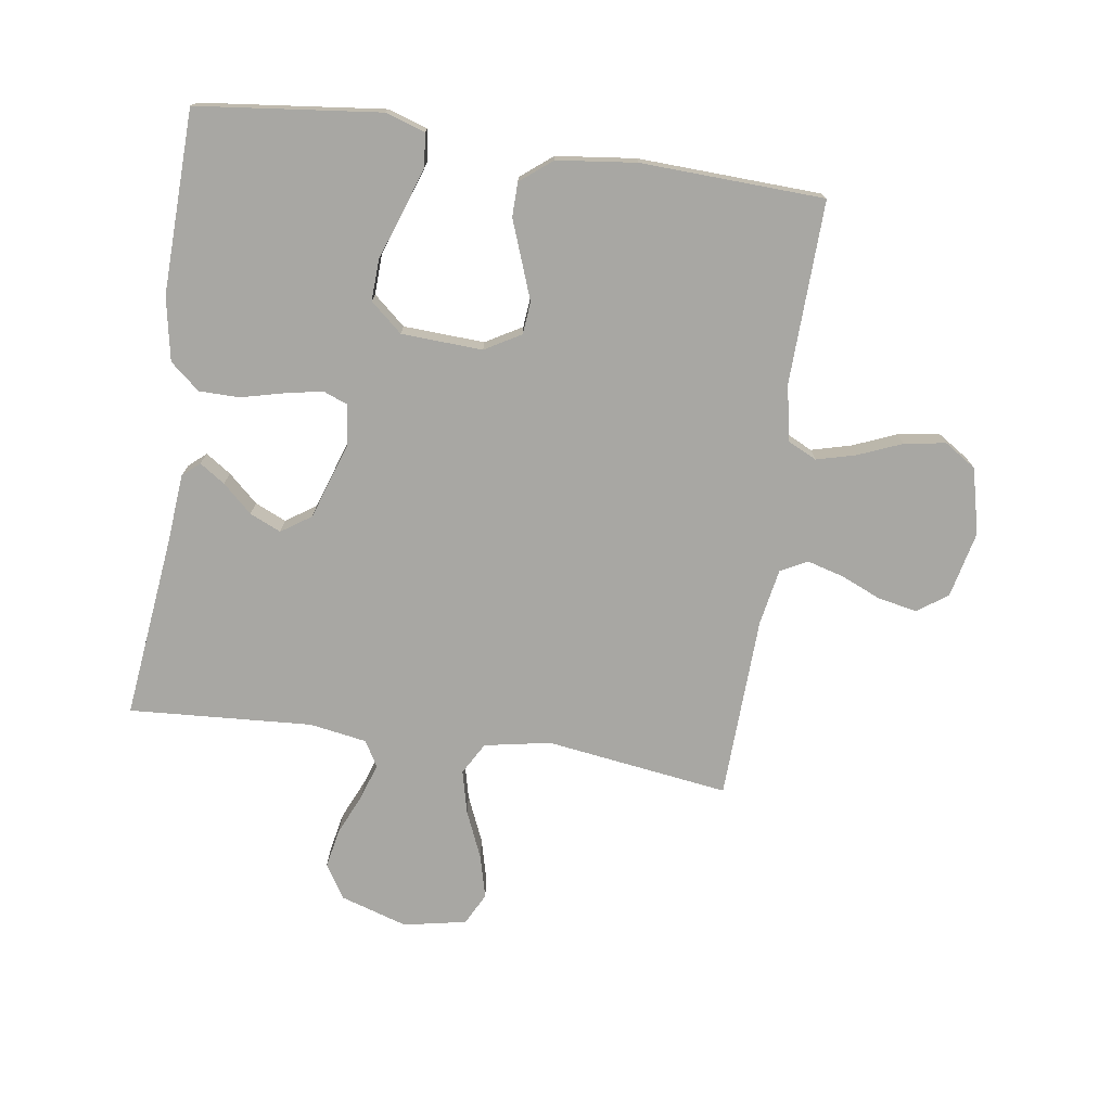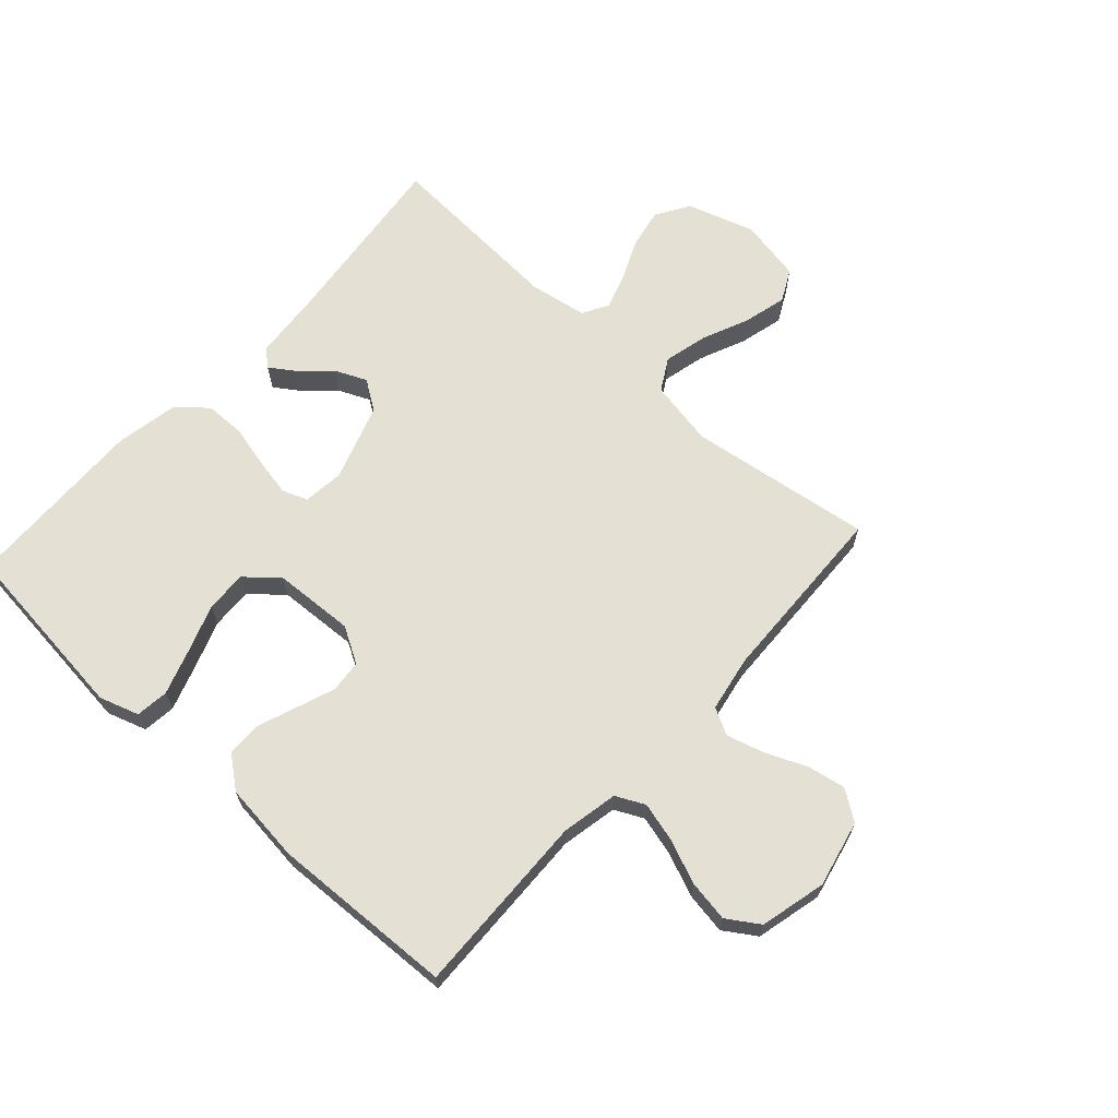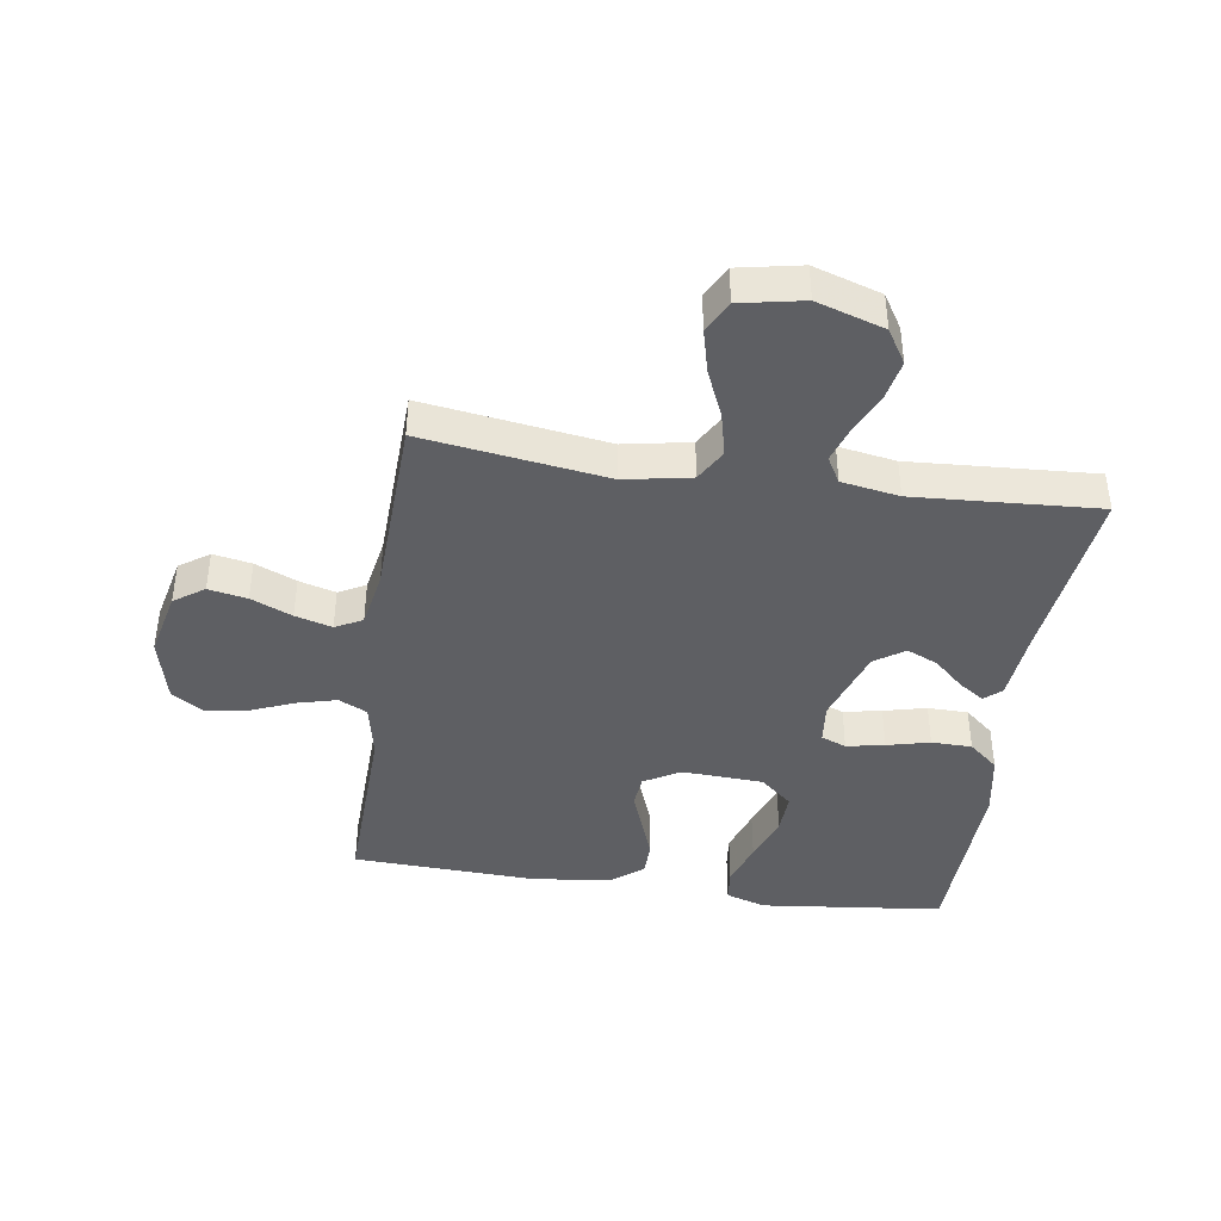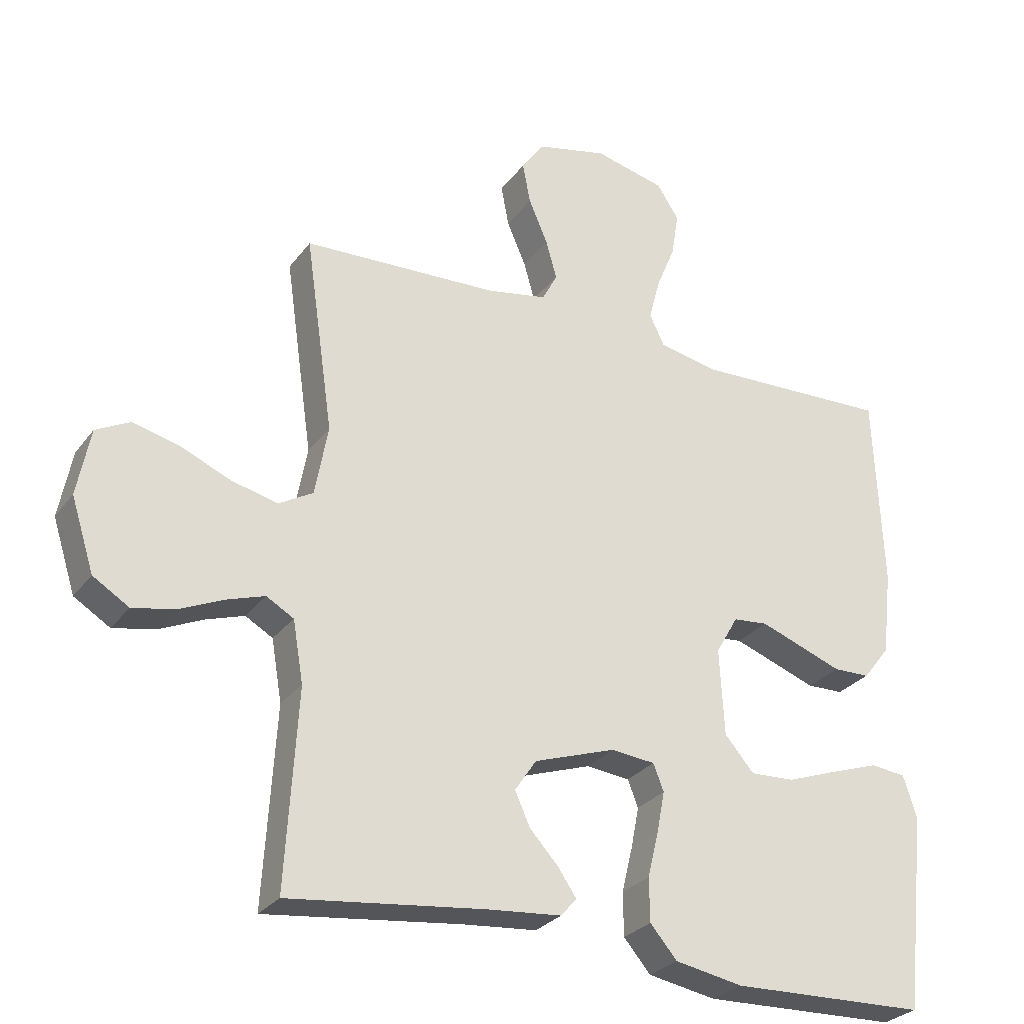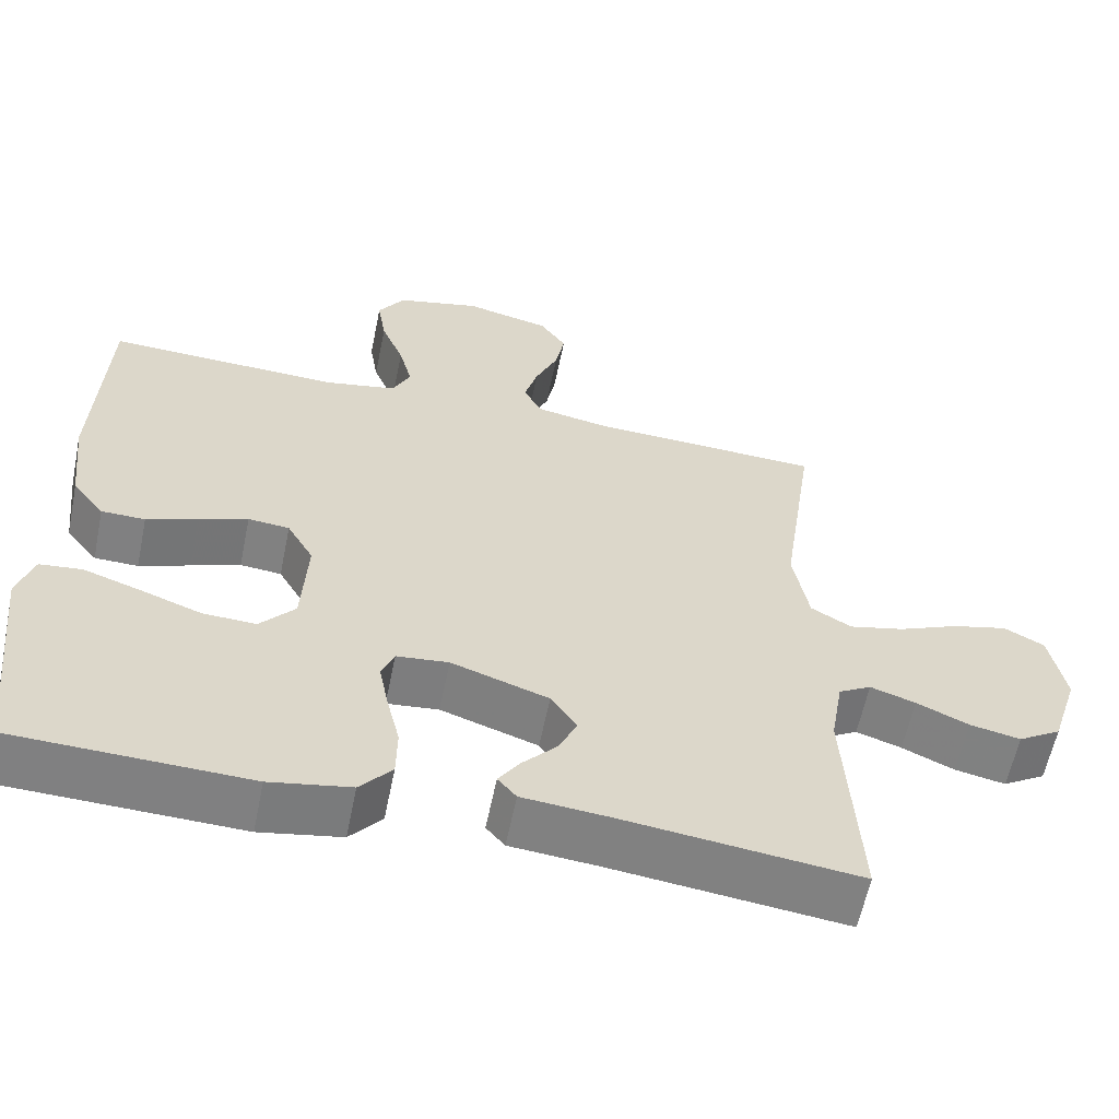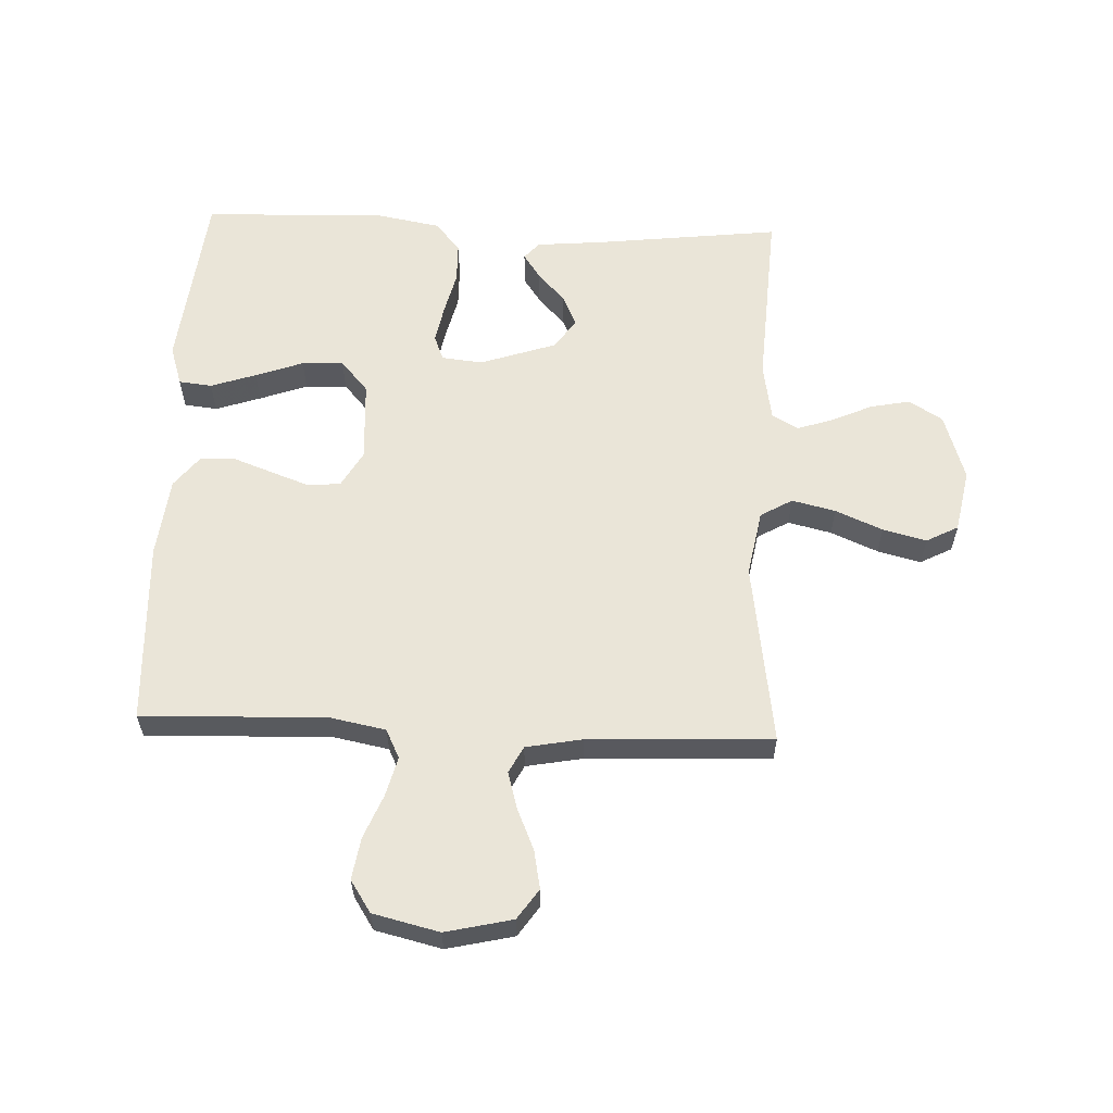
<metadata>
{"format":"obj","ext":"obj","renderer":"f3d","projection":"perspective","resolution":1024,"background":"white","views":[{"elev":-74.5,"azim":-98.2,"up":"+Y"},{"elev":65.9,"azim":-47.7,"up":"+Y"},{"elev":-41.5,"azim":81.6,"up":"+Y"},{"elev":-28.0,"azim":151.1,"up":"+Z"},{"elev":-60.0,"azim":-11.6,"up":"+Z"},{"elev":59.6,"azim":2.3,"up":"+Y"}]}
</metadata>
<code>
v -0.5 0.07 -0.5
v -0.533 0.07 -0.2
v -0.512 0.07 -0.135
v -0.458 0.07 -0.129
v -0.384 0.07 -0.154
v -0.306 0.07 -0.182
v -0.238 0.07 -0.185
v -0.193 0.07 -0.133
v -0.186 0.07 0
v -0.22 0.07 0.059
v -0.273 0.07 0.064
v -0.336 0.07 0.041
v -0.401 0.07 0.017
v -0.457 0.07 0.018
v -0.498 0.07 0.07
v -0.513 0.07 0.2
v -0.5 0.07 0.5
v -0.2 0.07 0.49
v -0.108 0.07 0.508
v -0.085 0.07 0.555
v -0.102 0.07 0.62
v -0.131 0.07 0.691
v -0.142 0.07 0.759
v -0.108 0.07 0.811
v 0 0.07 0.837
v 0.109 0.07 0.812
v 0.143 0.07 0.763
v 0.131 0.07 0.7
v 0.102 0.07 0.633
v 0.085 0.07 0.573
v 0.108 0.07 0.529
v 0.2 0.07 0.512
v 0.5 0.07 0.5
v 0.457 0.07 0.2
v 0.477 0.07 0.092
v 0.529 0.07 0.062
v 0.6 0.07 0.079
v 0.677 0.07 0.112
v 0.748 0.07 0.13
v 0.8 0.07 0.103
v 0.82 0.07 0
v 0.785 0.07 -0.11
v 0.73 0.07 -0.144
v 0.665 0.07 -0.131
v 0.598 0.07 -0.101
v 0.54 0.07 -0.082
v 0.498 0.07 -0.106
v 0.482 0.07 -0.2
v 0.5 0.07 -0.5
v 0.2 0.07 -0.465
v 0.087 0.07 -0.455
v 0.063 0.07 -0.427
v 0.091 0.07 -0.386
v 0.135 0.07 -0.338
v 0.158 0.07 -0.287
v 0.125 0.07 -0.238
v 0 0.07 -0.196
v -0.067 0.07 -0.203
v -0.083 0.07 -0.244
v -0.071 0.07 -0.306
v -0.054 0.07 -0.376
v -0.055 0.07 -0.442
v -0.096 0.07 -0.49
v -0.2 0.07 -0.509
v -0.5 0 -0.5
v -0.533 0 -0.2
v -0.512 0 -0.135
v -0.458 0 -0.129
v -0.384 0 -0.154
v -0.306 0 -0.182
v -0.238 0 -0.185
v -0.193 0 -0.133
v -0.186 0 0
v -0.22 0 0.059
v -0.273 0 0.064
v -0.336 0 0.041
v -0.401 0 0.017
v -0.457 0 0.018
v -0.498 0 0.07
v -0.513 0 0.2
v -0.5 0 0.5
v -0.2 0 0.49
v -0.108 0 0.508
v -0.085 0 0.555
v -0.102 0 0.62
v -0.131 0 0.691
v -0.142 0 0.759
v -0.108 0 0.811
v 0 0 0.837
v 0.109 0 0.812
v 0.143 0 0.763
v 0.131 0 0.7
v 0.102 0 0.633
v 0.085 0 0.573
v 0.108 0 0.529
v 0.2 0 0.512
v 0.5 0 0.5
v 0.457 0 0.2
v 0.477 0 0.092
v 0.529 0 0.062
v 0.6 0 0.079
v 0.677 0 0.112
v 0.748 0 0.13
v 0.8 0 0.103
v 0.82 0 0
v 0.785 0 -0.11
v 0.73 0 -0.144
v 0.665 0 -0.131
v 0.598 0 -0.101
v 0.54 0 -0.082
v 0.498 0 -0.106
v 0.482 0 -0.2
v 0.5 0 -0.5
v 0.2 0 -0.465
v 0.087 0 -0.455
v 0.063 0 -0.427
v 0.091 0 -0.386
v 0.135 0 -0.338
v 0.158 0 -0.287
v 0.125 0 -0.238
v 0 0 -0.196
v -0.067 0 -0.203
v -0.083 0 -0.244
v -0.071 0 -0.306
v -0.054 0 -0.376
v -0.055 0 -0.442
v -0.096 0 -0.49
v -0.2 0 -0.509
f 60 61 62 63
f 59 60 63 64
f 58 59 64 1
f 51 52 53 54
f 50 51 54 55
f 48 49 50 55
f 47 48 55 56
f 42 43 44 45
f 42 45 46
f 41 42 46
f 40 41 46
f 37 38 39 40
f 36 37 40 46
f 35 36 46 47
f 32 33 34
f 31 32 34 35
f 26 27 28 29
f 26 29 30
f 25 26 30
f 24 25 30
f 21 22 23 24
f 20 21 24 30
f 19 20 30 31
f 15 16 17 18
f 12 13 14 15
f 11 12 15 18
f 10 11 18 19
f 3 4 5 6
f 1 2 3 6
f 58 1 6 7
f 57 58 7 8
f 35 47 56 57
f 35 57 8 9
f 19 31 35
f 9 10 19 35
f 127 126 125 124
f 128 127 124 123
f 65 128 123 122
f 118 117 116 115
f 119 118 115 114
f 119 114 113 112
f 120 119 112 111
f 109 108 107 106
f 110 109 106
f 110 106 105
f 110 105 104
f 104 103 102 101
f 110 104 101 100
f 111 110 100 99
f 98 97 96
f 99 98 96 95
f 93 92 91 90
f 94 93 90
f 94 90 89
f 94 89 88
f 88 87 86 85
f 94 88 85 84
f 95 94 84 83
f 82 81 80 79
f 79 78 77 76
f 82 79 76 75
f 83 82 75 74
f 70 69 68 67
f 70 67 66 65
f 71 70 65 122
f 72 71 122 121
f 121 120 111 99
f 73 72 121 99
f 99 95 83
f 99 83 74 73
f 1 65 66 2
f 2 66 67 3
f 3 67 68 4
f 4 68 69 5
f 5 69 70 6
f 6 70 71 7
f 7 71 72 8
f 8 72 73 9
f 9 73 74 10
f 10 74 75 11
f 11 75 76 12
f 12 76 77 13
f 13 77 78 14
f 14 78 79 15
f 15 79 80 16
f 16 80 81 17
f 17 81 82 18
f 18 82 83 19
f 19 83 84 20
f 20 84 85 21
f 21 85 86 22
f 22 86 87 23
f 23 87 88 24
f 24 88 89 25
f 25 89 90 26
f 26 90 91 27
f 27 91 92 28
f 28 92 93 29
f 29 93 94 30
f 30 94 95 31
f 31 95 96 32
f 32 96 97 33
f 33 97 98 34
f 34 98 99 35
f 35 99 100 36
f 36 100 101 37
f 37 101 102 38
f 38 102 103 39
f 39 103 104 40
f 40 104 105 41
f 41 105 106 42
f 42 106 107 43
f 43 107 108 44
f 44 108 109 45
f 45 109 110 46
f 46 110 111 47
f 47 111 112 48
f 48 112 113 49
f 49 113 114 50
f 50 114 115 51
f 51 115 116 52
f 52 116 117 53
f 53 117 118 54
f 54 118 119 55
f 55 119 120 56
f 56 120 121 57
f 57 121 122 58
f 58 122 123 59
f 59 123 124 60
f 60 124 125 61
f 61 125 126 62
f 62 126 127 63
f 63 127 128 64
f 64 128 65 1

</code>
